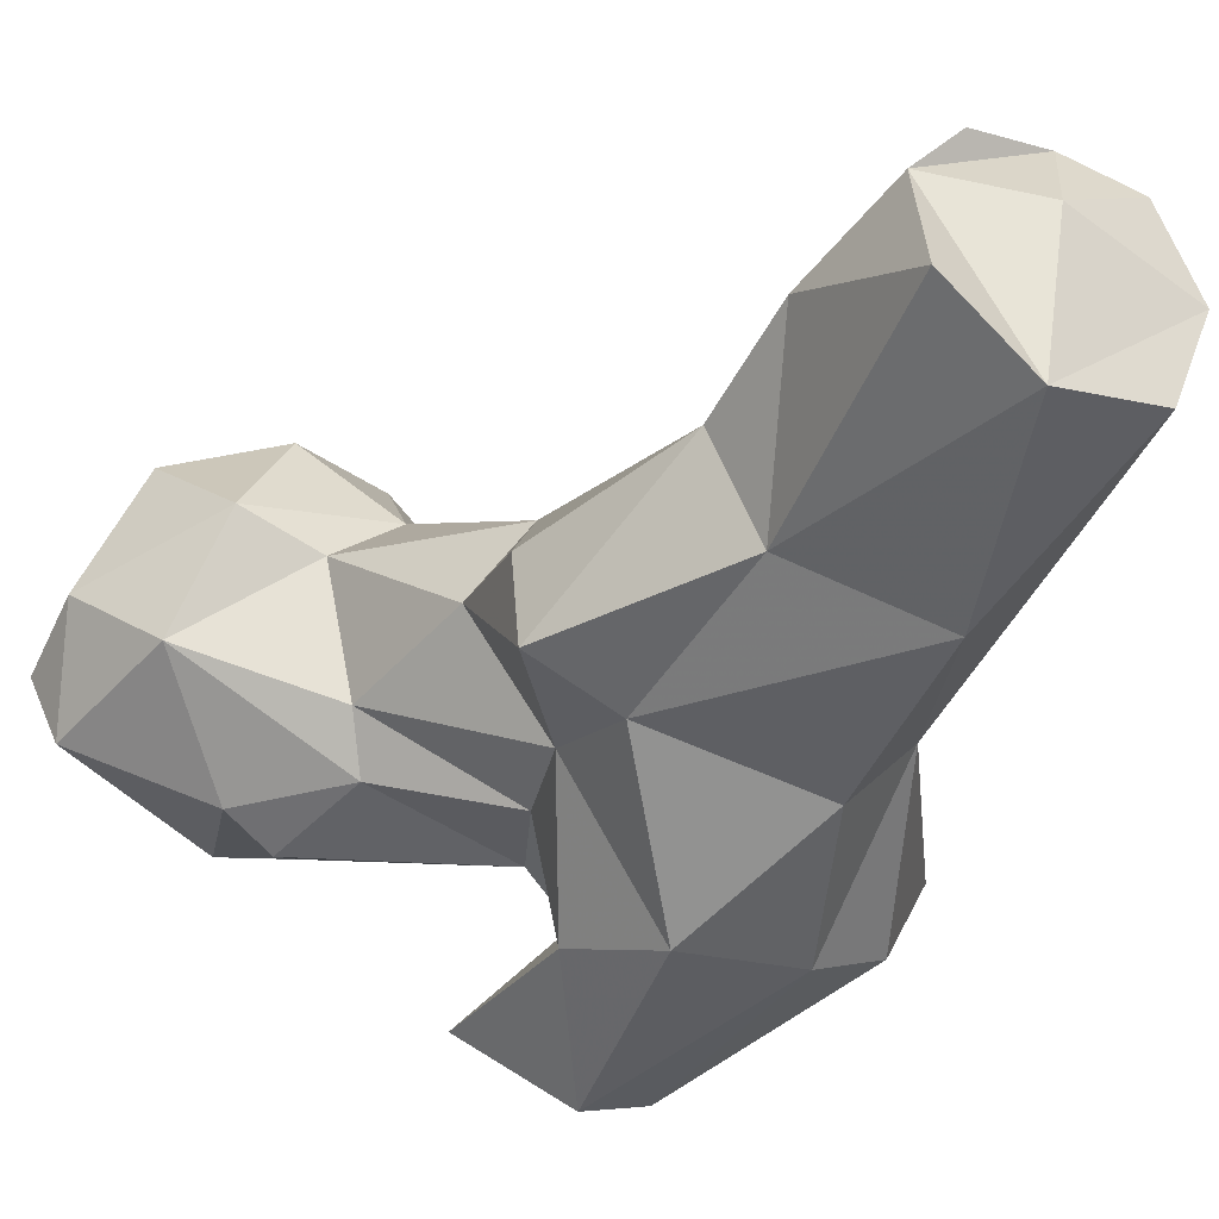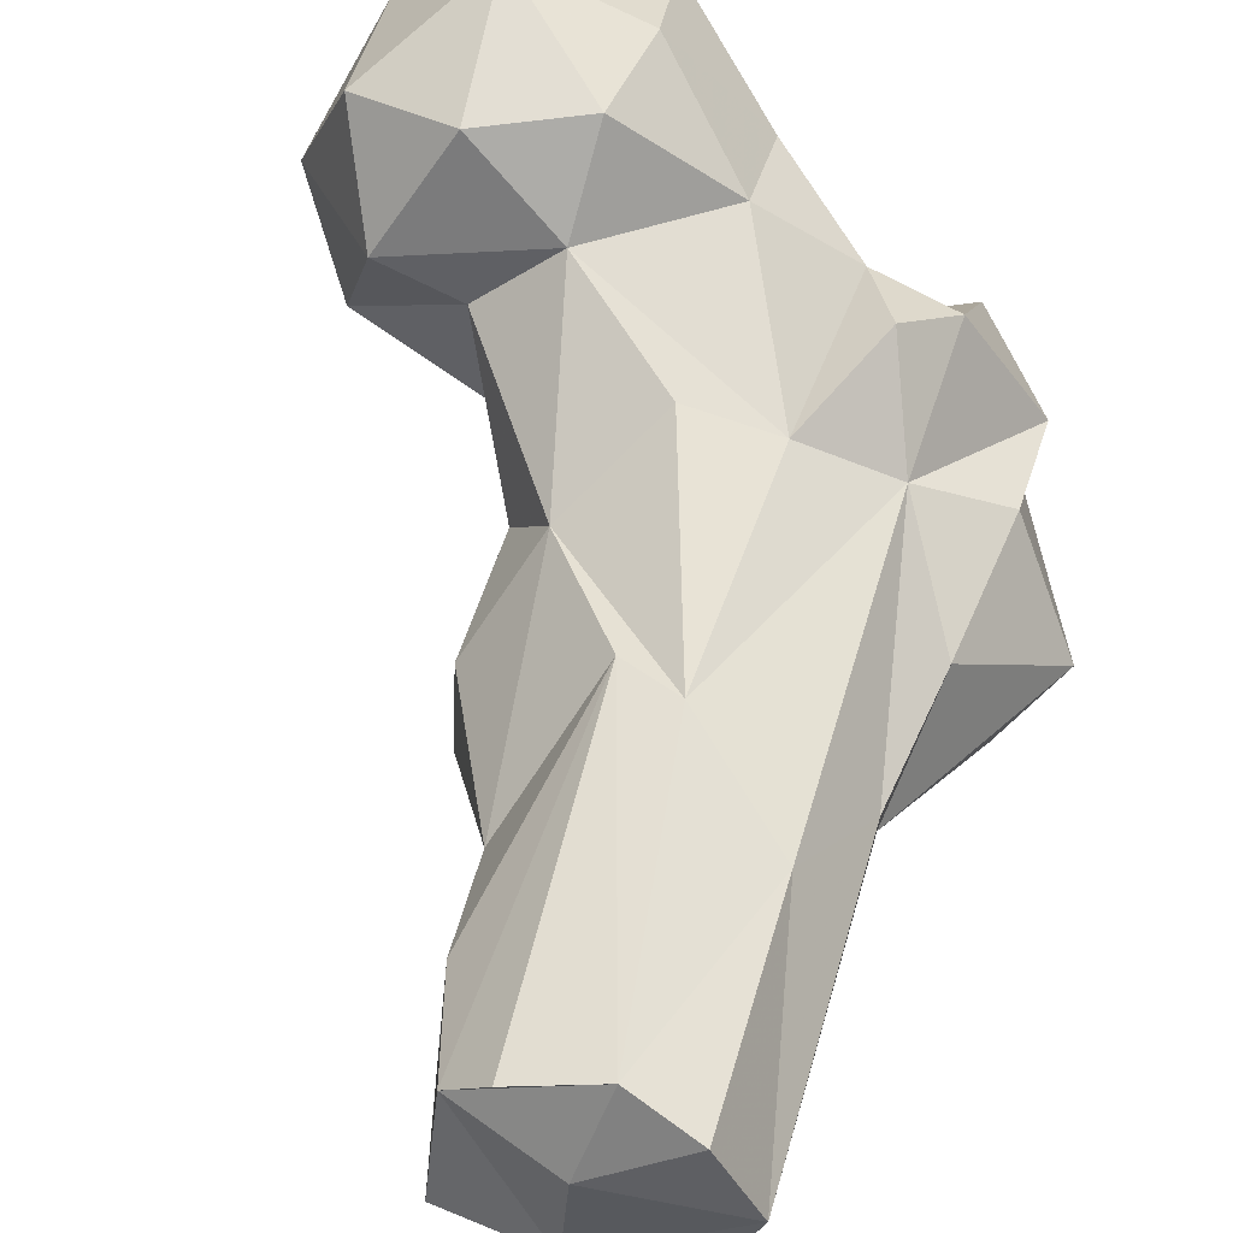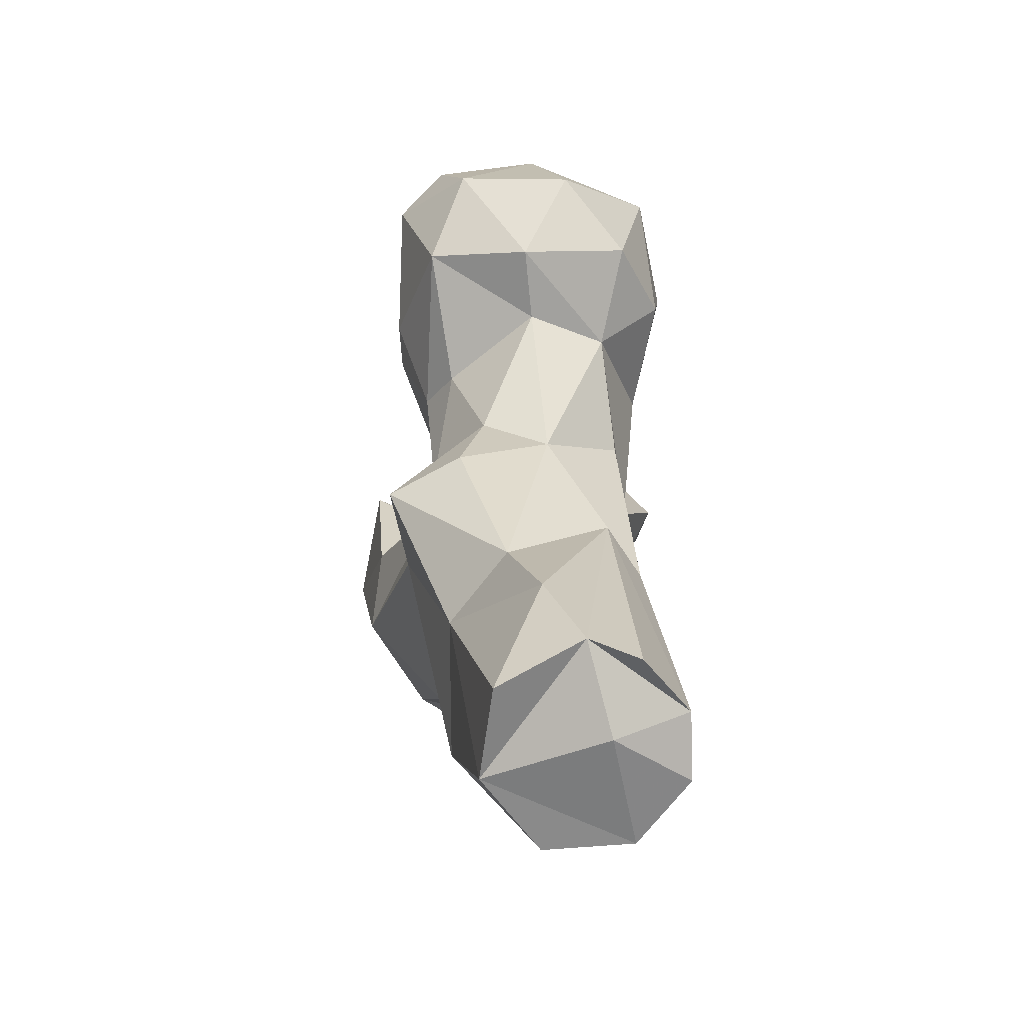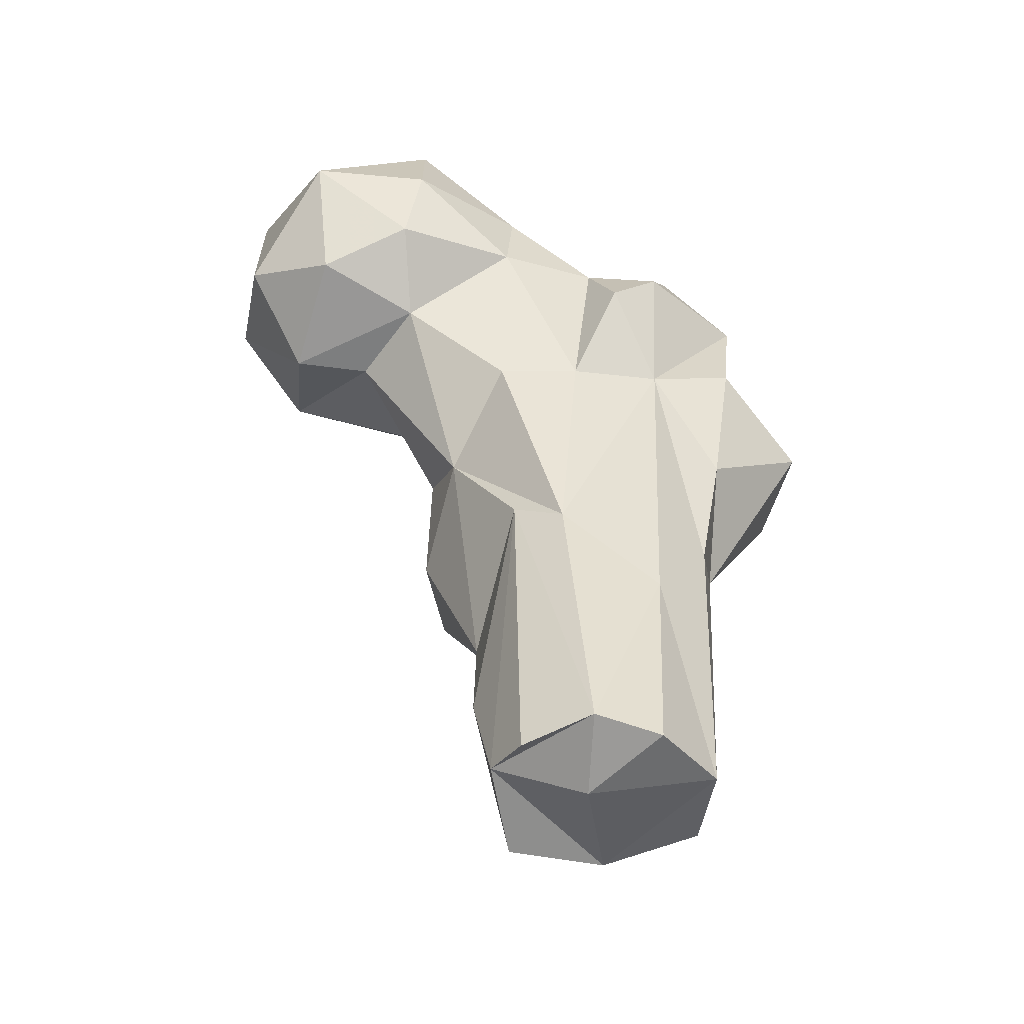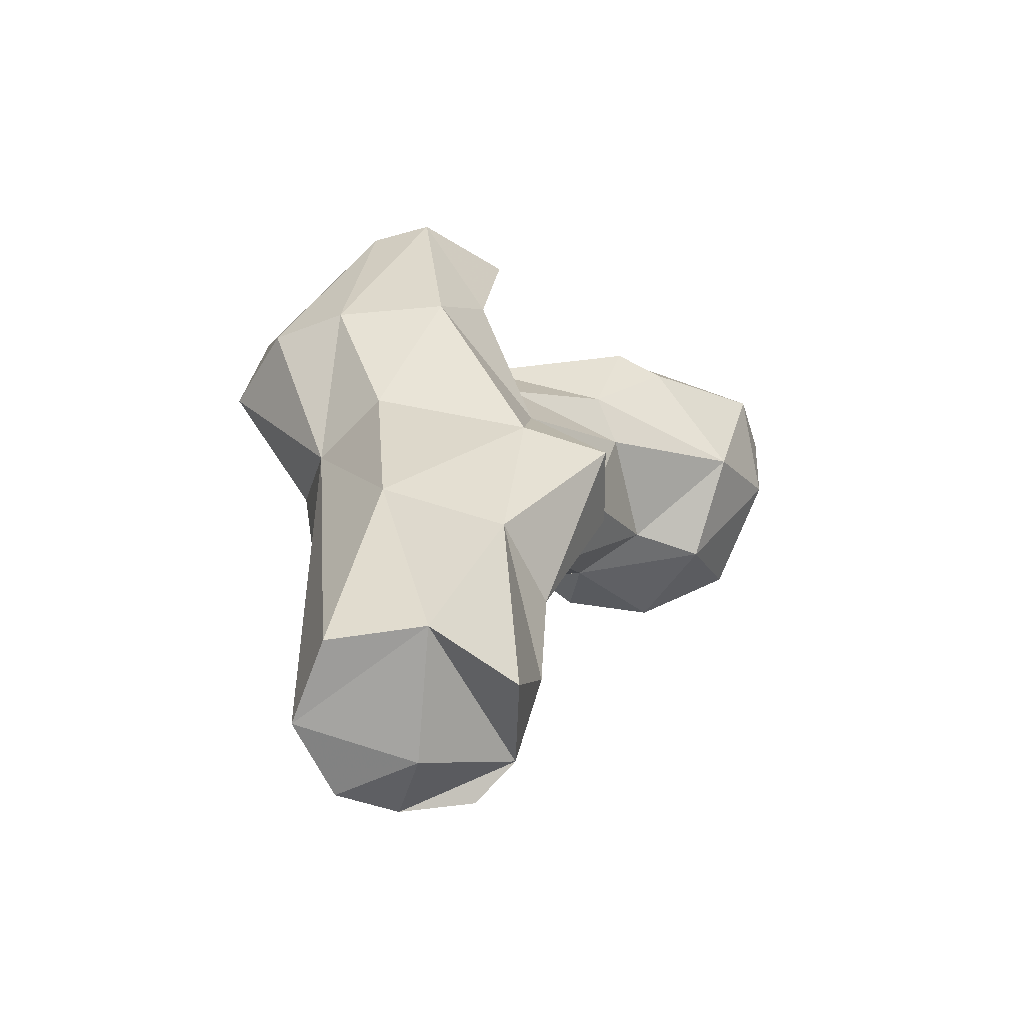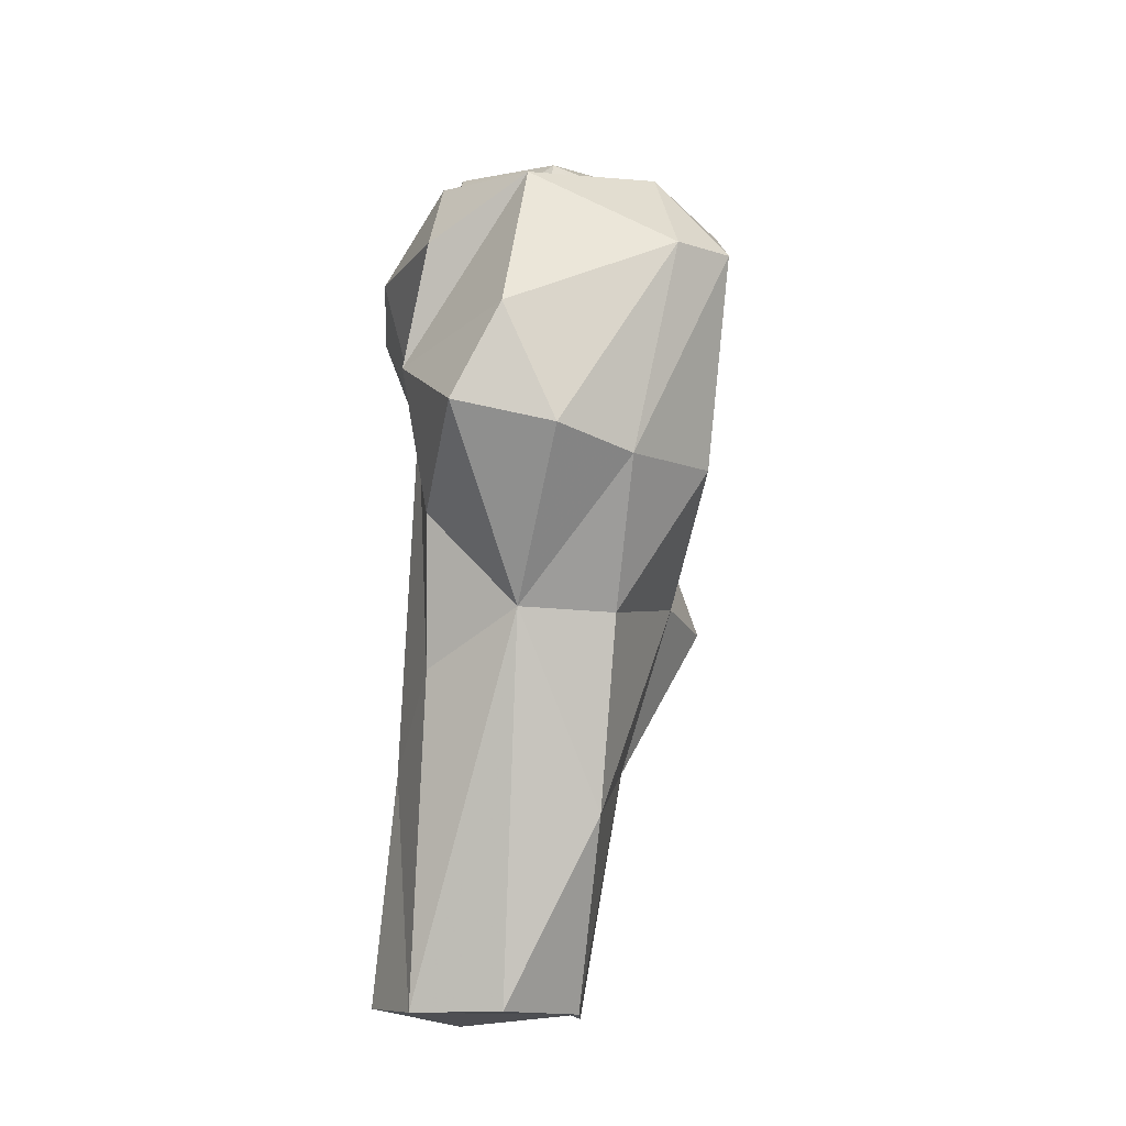
<metadata>
{"format":"obj","ext":"obj","renderer":"f3d","projection":"perspective","resolution":1024,"background":"white","views":[{"elev":-31.9,"azim":154.3,"up":"+Y"},{"elev":53.2,"azim":-165.8,"up":"+Y"},{"elev":-69.3,"azim":116.3,"up":"+Z"},{"elev":-45.9,"azim":-167.0,"up":"+Z"},{"elev":-67.6,"azim":0.4,"up":"+Z"},{"elev":-7.5,"azim":-54.8,"up":"+Z"}]}
</metadata>
<code>
v 151.8 123 1.174
v 153.6 102.8 3.563
v 166.1 111.3 1.98
v 138.9 105.4 4.616
v 133.9 118.3 4.264
v 165.5 125.6 6.131
v 139.6 129.8 4.138
v 159.7 131.5 4.58
v 148.6 133.9 6.348
v 146 93.7 31.9
v 169.5 120.8 22.48
v 139.3 125.1 37.91
v 163.9 102.2 38.3
v 161.2 129 55.35
v 153.1 130.8 50.64
v 134.2 99.66 60.65
v 170.4 115.5 38.72
v 143.9 89.58 59.98
v 133.1 114.9 52.42
v 180.4 111.7 62.49
v 180.4 98.94 60.24
v 167.2 95.4 62.78
v 172.7 124.1 73.18
v 136.5 81.65 80.8
v 138.3 120.8 90.53
v 168.5 98.98 77.12
v 130 112.6 74.44
v 153.5 80.16 80.52
v 150.6 128.7 86.89
v 178.8 115.1 78.77
v 162.5 132.5 85.63
v 125.3 86.63 83.99
v 117.7 99.19 87.33
v 160.3 84.79 93.69
v 165.3 98.71 90.3
v 183.8 110.9 97.24
v 126.6 114.5 94.97
v 187.9 128.8 96.53
v 150.1 74.36 110.3
v 142.8 130.9 103.2
v 177.5 137.6 99.17
v 121.8 93.32 101
v 140.9 76.96 110.8
v 180.7 104.3 101.6
v 159.7 99.71 104.2
v 198.9 132.9 96.82
v 163 84.26 117.1
v 151.3 96.53 109.6
v 204.1 117.1 103.1
v 160.7 136.6 111.4
v 204.6 143.9 109.7
v 190 147.8 103.4
v 185.3 100.8 116.1
v 136.5 126.1 110.6
v 148.1 126.5 114.5
v 176 148.2 109
v 192.4 103.9 113.5
v 212.1 127.1 114.1
v 131.2 95.77 121.7
v 126 109.5 112.3
v 209.5 112.9 123
v 190.9 153 124.3
v 173.4 148.3 122.5
v 140.4 100.2 122.6
v 146.5 113.3 120
v 212.5 122.4 125.8
v 160.6 132.9 125.2
v 150 86.8 123.4
v 178.2 106.7 125.9
v 135.9 114.6 123.3
v 160.9 114.9 123.3
v 187.6 107.1 130.5
v 206 138 130.8
v 166.6 116.6 135.3
v 175.1 141.3 139
v 193.1 125.2 141
v 190.8 141.5 139.8
f 72 76 74
f 66 73 76
f 69 74 71
f 67 71 74
f 57 61 72
f 50 67 63
f 51 62 73
f 57 72 69
f 65 71 67
f 59 64 70
f 47 64 68
f 62 77 73
f 45 69 71
f 74 76 77
f 53 57 69
f 54 60 70
f 47 48 64
f 56 63 62
f 50 55 67
f 45 71 65
f 45 53 69
f 45 65 64
f 50 63 56
f 45 64 48
f 62 75 77
f 52 56 62
f 51 52 62
f 49 61 57
f 49 58 61
f 25 60 54
f 37 59 60
f 46 51 58
f 44 57 53
f 59 70 60
f 42 43 59
f 29 55 50
f 37 42 59
f 6 8 14
f 44 49 57
f 16 27 19
f 44 53 45
f 36 38 49
f 12 19 25
f 35 45 48
f 29 50 41
f 35 44 45
f 51 73 58
f 59 68 64
f 9 15 14
f 34 35 48
f 35 36 44
f 41 52 46
f 33 42 37
f 54 65 55
f 8 9 14
f 19 27 25
f 30 38 36
f 67 74 75
f 28 34 39
f 24 39 43
f 39 68 43
f 32 42 33
f 1 7 9
f 3 6 11
f 26 36 35
f 36 49 44
f 32 43 42
f 25 40 29
f 23 38 30
f 26 35 34
f 14 15 23
f 25 27 37
f 15 31 23
f 26 30 36
f 26 34 28
f 73 77 76
f 41 56 52
f 24 43 32
f 16 33 27
f 58 66 61
f 16 24 32
f 46 52 51
f 5 19 12
f 15 25 29
f 61 76 72
f 17 23 20
f 22 26 28
f 41 50 56
f 6 9 8
f 38 46 49
f 58 73 66
f 40 54 55
f 4 10 16
f 1 6 2
f 15 29 31
f 11 14 17
f 21 30 26
f 23 41 38
f 10 13 22
f 74 77 75
f 54 70 65
f 38 41 46
f 23 31 41
f 16 32 33
f 21 26 22
f 13 21 22
f 20 23 30
f 14 23 17
f 29 40 55
f 63 67 75
f 20 30 21
f 13 17 21
f 61 66 76
f 17 20 21
f 10 22 18
f 1 2 5
f 18 28 24
f 55 65 67
f 5 16 19
f 2 13 10
f 12 25 15
f 2 4 5
f 6 14 11
f 11 17 13
f 29 41 31
f 69 72 74
f 4 16 5
f 1 5 7
f 34 47 39
f 9 12 15
f 3 11 13
f 62 63 75
f 2 3 13
f 27 33 37
f 34 48 47
f 18 22 28
f 64 65 70
f 1 9 6
f 46 58 49
f 25 37 60
f 39 47 68
f 10 18 16
f 24 28 39
f 5 12 7
f 7 12 9
f 2 10 4
f 16 18 24
f 43 68 59
f 25 54 40
f 2 6 3

</code>
